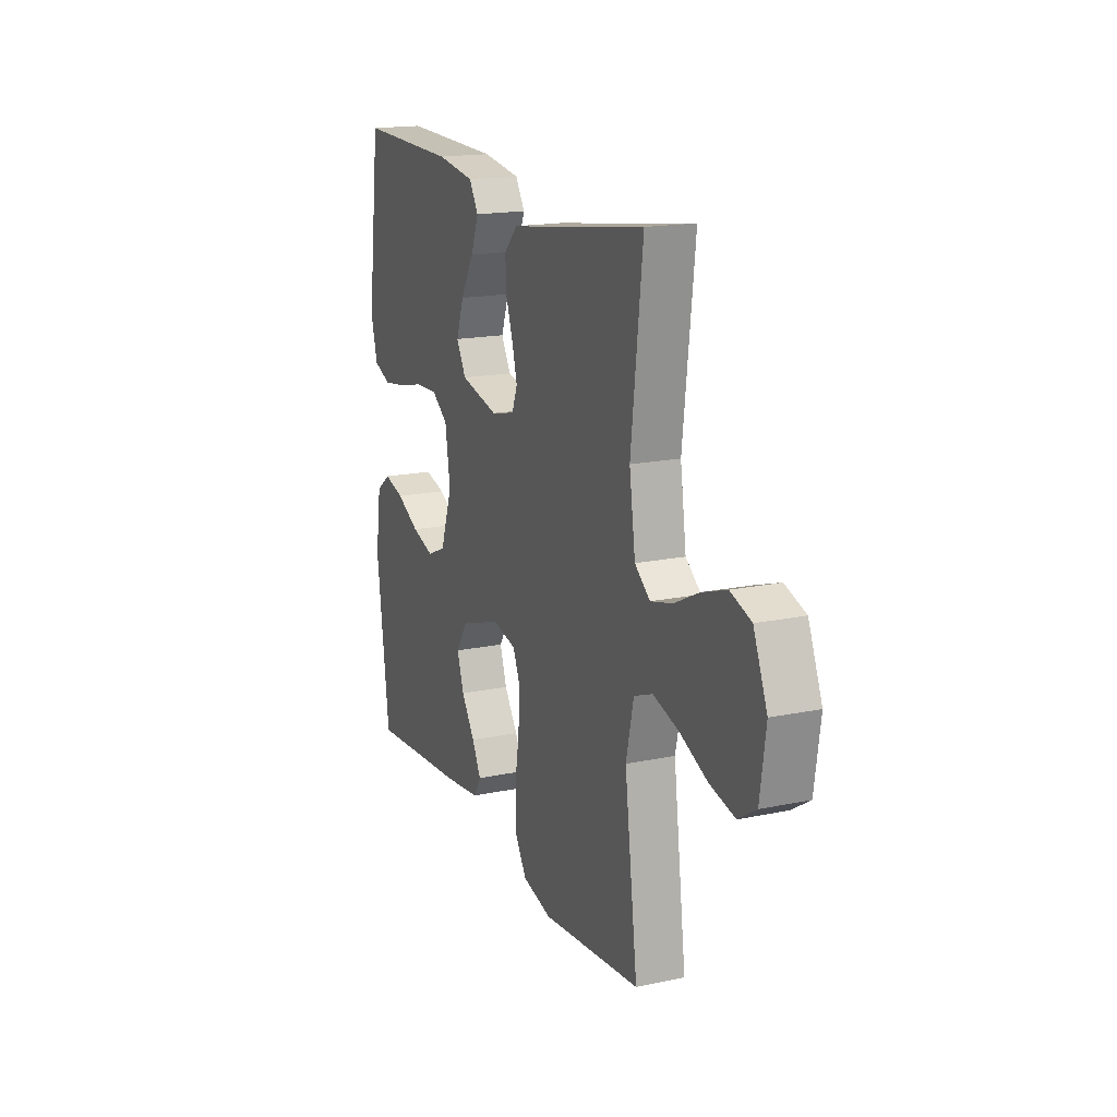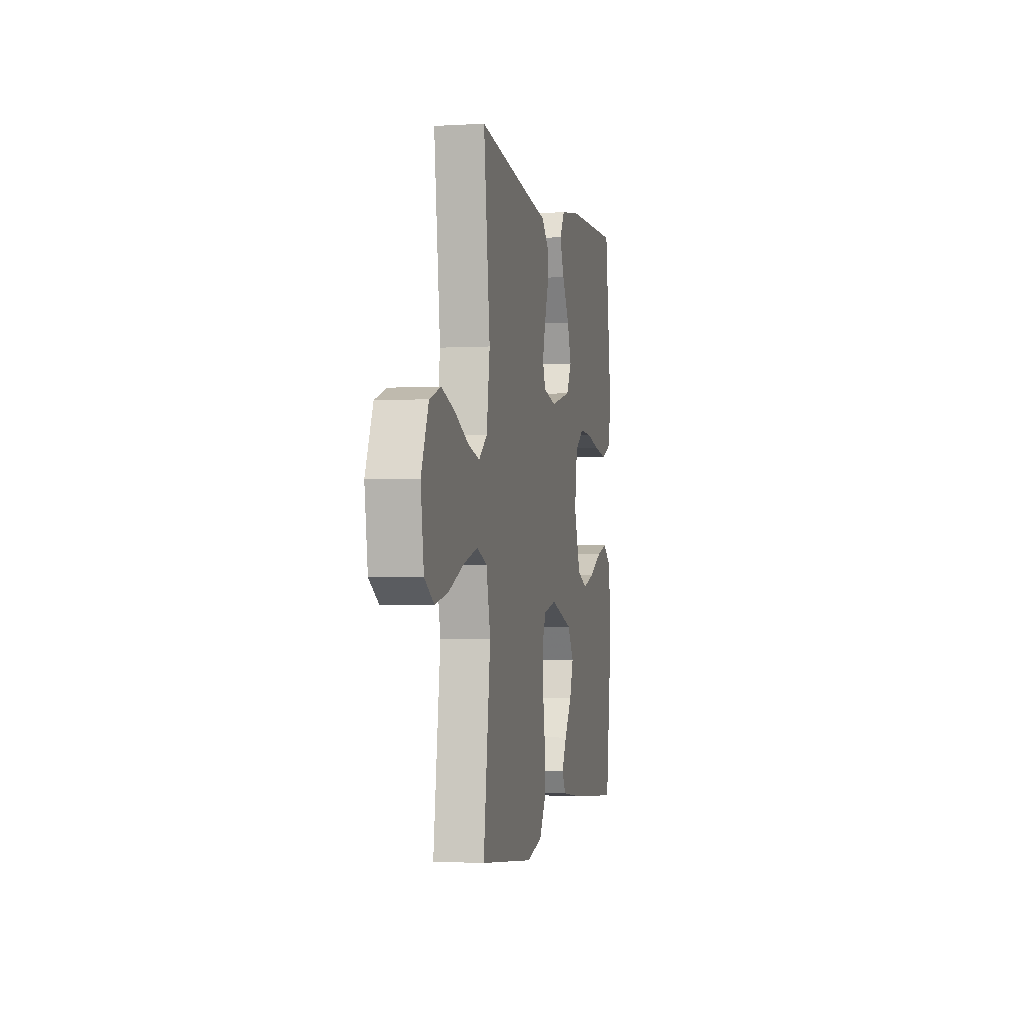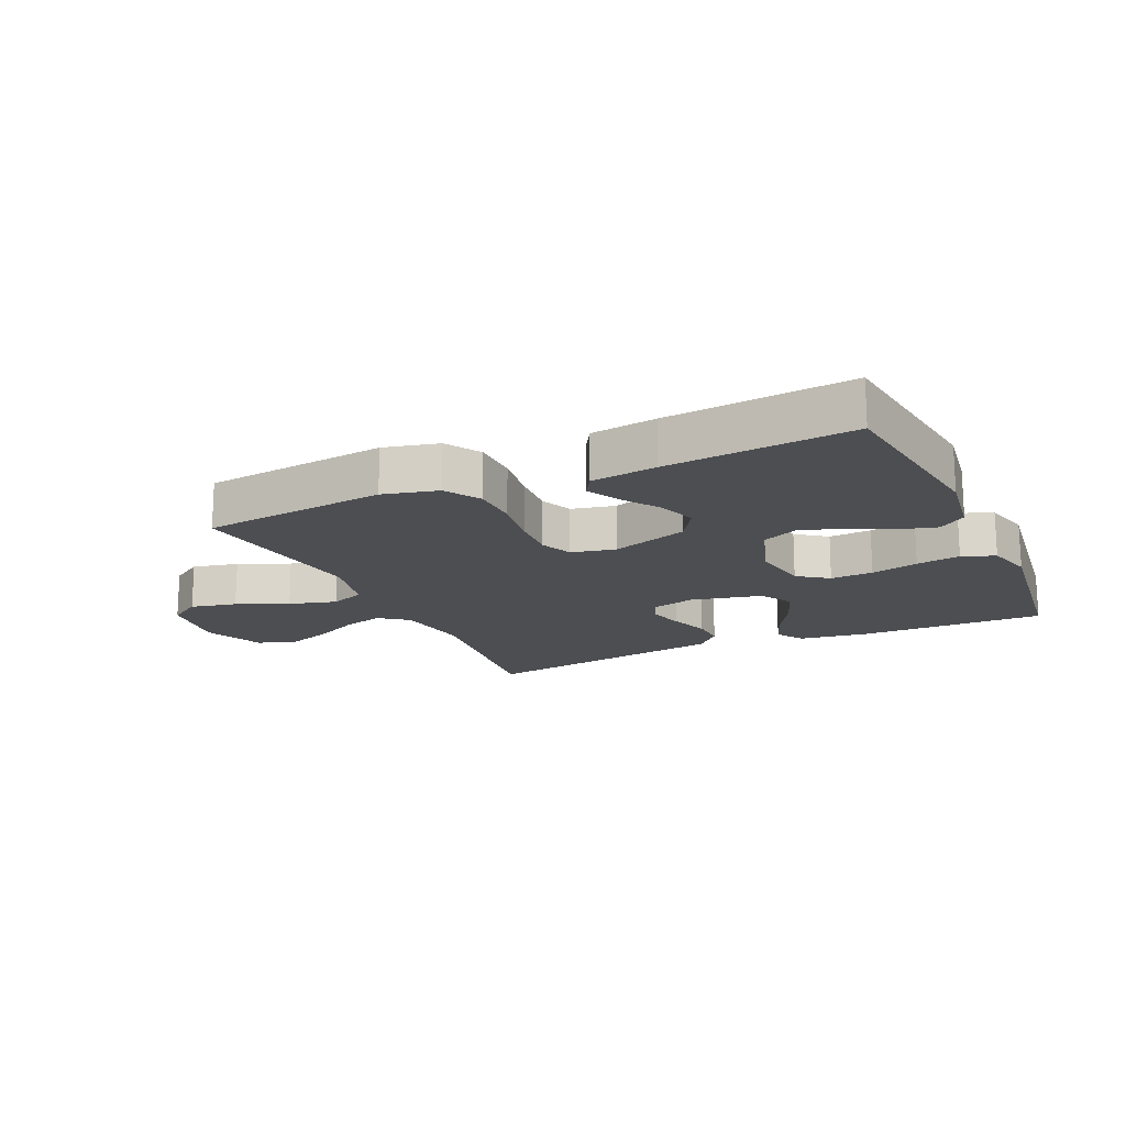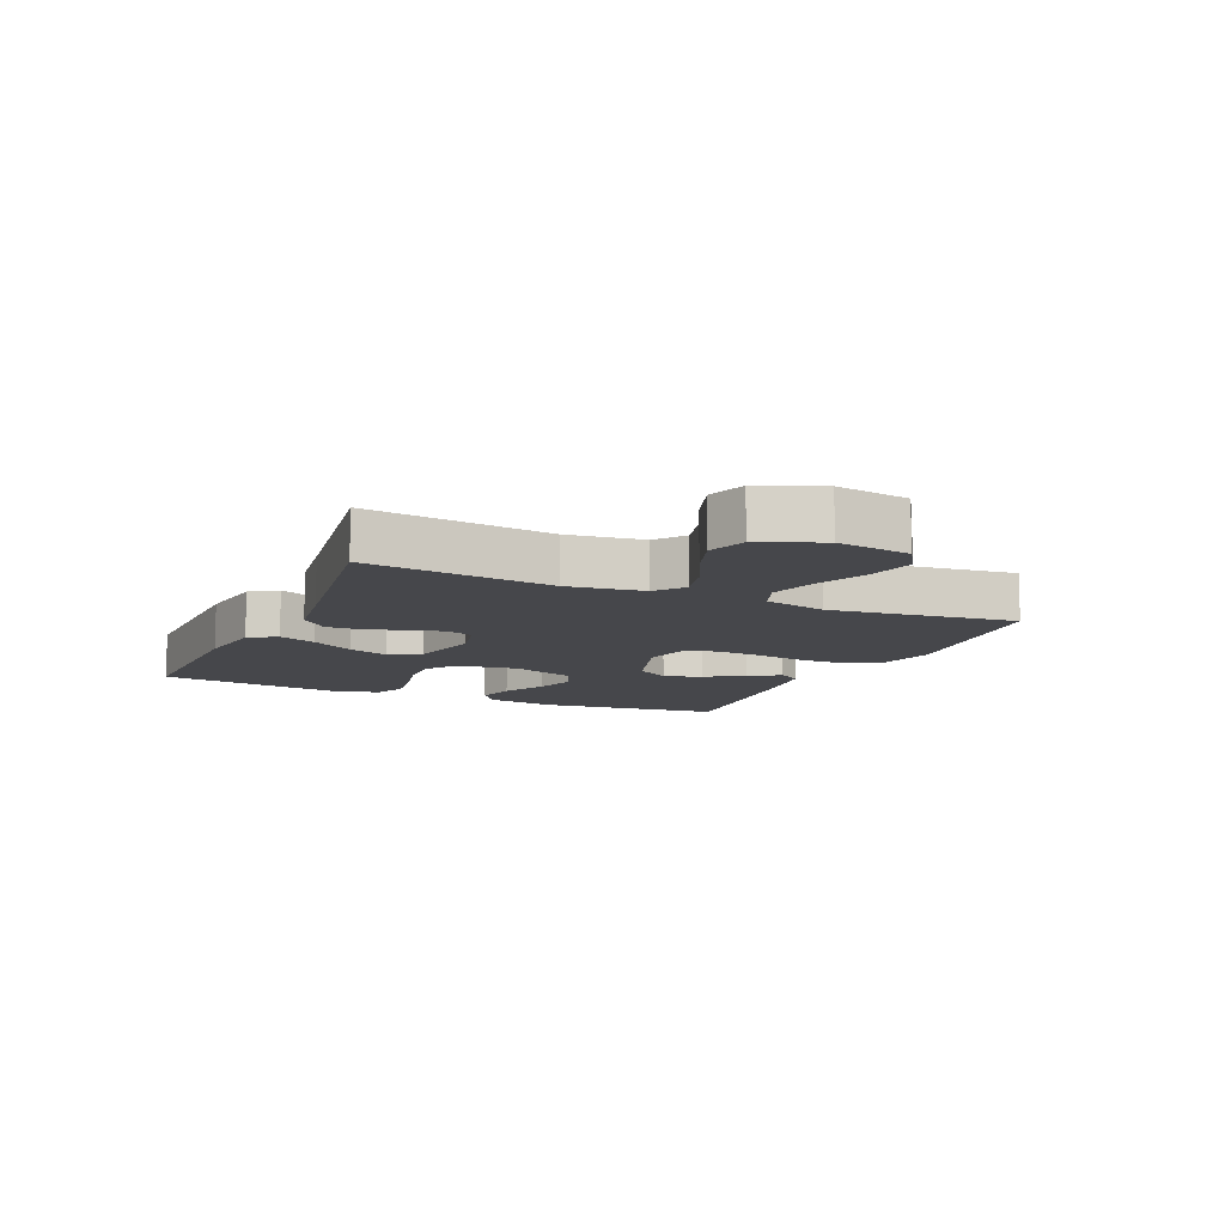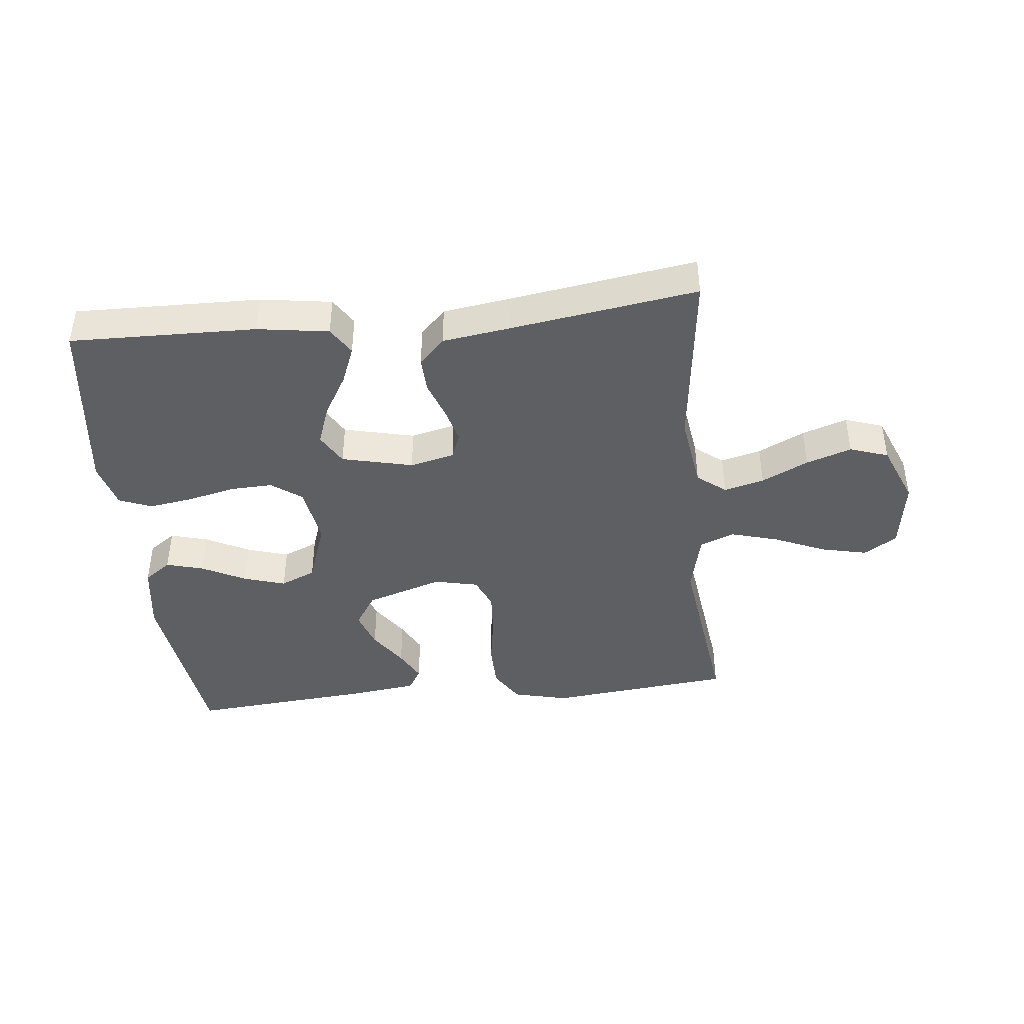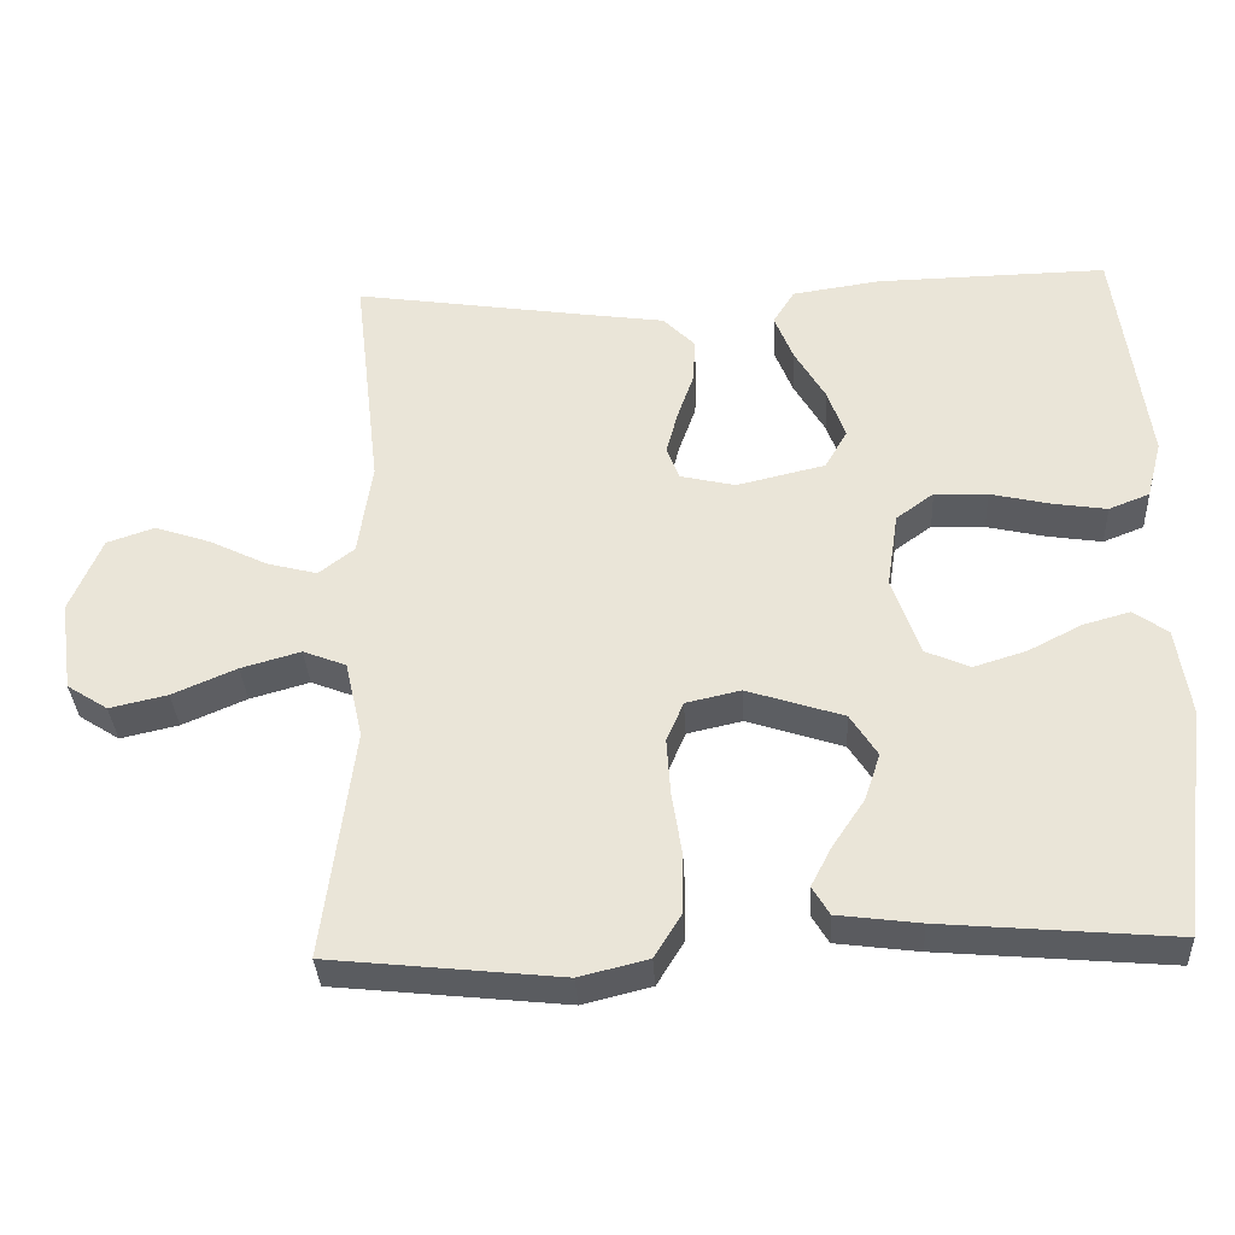
<metadata>
{"format":"obj","ext":"obj","renderer":"f3d","projection":"perspective","resolution":1024,"background":"white","views":[{"elev":17.3,"azim":67.3,"up":"+Z"},{"elev":-2.0,"azim":102.0,"up":"+Z"},{"elev":-16.8,"azim":-155.2,"up":"+Y"},{"elev":-10.7,"azim":65.9,"up":"+Y"},{"elev":-42.0,"azim":6.0,"up":"+Y"},{"elev":-34.4,"azim":-177.0,"up":"+Z"}]}
</metadata>
<code>
v -0.5 0.07 -0.5
v -0.538 0.07 -0.2
v -0.521 0.07 -0.086
v -0.477 0.07 -0.054
v -0.416 0.07 -0.071
v -0.346 0.07 -0.107
v -0.278 0.07 -0.128
v -0.221 0.07 -0.103
v -0.185 0.07 0
v -0.2 0.07 0.099
v -0.249 0.07 0.135
v -0.318 0.07 0.132
v -0.395 0.07 0.114
v -0.466 0.07 0.103
v -0.519 0.07 0.124
v -0.539 0.07 0.2
v -0.5 0.07 0.5
v -0.2 0.07 0.494
v -0.085 0.07 0.477
v -0.057 0.07 0.432
v -0.081 0.07 0.371
v -0.121 0.07 0.302
v -0.144 0.07 0.237
v -0.115 0.07 0.186
v 0 0.07 0.159
v 0.072 0.07 0.176
v 0.088 0.07 0.219
v 0.073 0.07 0.276
v 0.051 0.07 0.339
v 0.049 0.07 0.396
v 0.09 0.07 0.438
v 0.2 0.07 0.454
v 0.5 0.07 0.5
v 0.465 0.07 0.2
v 0.483 0.07 0.077
v 0.529 0.07 0.041
v 0.594 0.07 0.058
v 0.669 0.07 0.095
v 0.742 0.07 0.12
v 0.804 0.07 0.099
v 0.845 0.07 0
v 0.828 0.07 -0.118
v 0.775 0.07 -0.152
v 0.7 0.07 -0.135
v 0.617 0.07 -0.099
v 0.54 0.07 -0.077
v 0.484 0.07 -0.099
v 0.461 0.07 -0.2
v 0.5 0.07 -0.5
v 0.2 0.07 -0.532
v 0.111 0.07 -0.51
v 0.076 0.07 -0.453
v 0.075 0.07 -0.377
v 0.088 0.07 -0.294
v 0.093 0.07 -0.22
v 0.071 0.07 -0.168
v 0 0.07 -0.152
v -0.125 0.07 -0.193
v -0.16 0.07 -0.248
v -0.139 0.07 -0.31
v -0.098 0.07 -0.371
v -0.071 0.07 -0.423
v -0.093 0.07 -0.46
v -0.2 0.07 -0.474
v -0.5 0 -0.5
v -0.538 0 -0.2
v -0.521 0 -0.086
v -0.477 0 -0.054
v -0.416 0 -0.071
v -0.346 0 -0.107
v -0.278 0 -0.128
v -0.221 0 -0.103
v -0.185 0 0
v -0.2 0 0.099
v -0.249 0 0.135
v -0.318 0 0.132
v -0.395 0 0.114
v -0.466 0 0.103
v -0.519 0 0.124
v -0.539 0 0.2
v -0.5 0 0.5
v -0.2 0 0.494
v -0.085 0 0.477
v -0.057 0 0.432
v -0.081 0 0.371
v -0.121 0 0.302
v -0.144 0 0.237
v -0.115 0 0.186
v 0 0 0.159
v 0.072 0 0.176
v 0.088 0 0.219
v 0.073 0 0.276
v 0.051 0 0.339
v 0.049 0 0.396
v 0.09 0 0.438
v 0.2 0 0.454
v 0.5 0 0.5
v 0.465 0 0.2
v 0.483 0 0.077
v 0.529 0 0.041
v 0.594 0 0.058
v 0.669 0 0.095
v 0.742 0 0.12
v 0.804 0 0.099
v 0.845 0 0
v 0.828 0 -0.118
v 0.775 0 -0.152
v 0.7 0 -0.135
v 0.617 0 -0.099
v 0.54 0 -0.077
v 0.484 0 -0.099
v 0.461 0 -0.2
v 0.5 0 -0.5
v 0.2 0 -0.532
v 0.111 0 -0.51
v 0.076 0 -0.453
v 0.075 0 -0.377
v 0.088 0 -0.294
v 0.093 0 -0.22
v 0.071 0 -0.168
v 0 0 -0.152
v -0.125 0 -0.193
v -0.16 0 -0.248
v -0.139 0 -0.31
v -0.098 0 -0.371
v -0.071 0 -0.423
v -0.093 0 -0.46
v -0.2 0 -0.474
f 60 61 62 63
f 59 60 63 64
f 51 52 53 54
f 51 54 55
f 48 49 50 51
f 47 48 51 55
f 46 47 55 56
f 42 43 44 45
f 42 45 46
f 41 42 46
f 37 38 39 40
f 36 37 40 41
f 32 33 34
f 32 34 35
f 31 32 35
f 28 29 30 31
f 27 28 31 35
f 26 27 35 36
f 19 20 21 22
f 19 22 23
f 18 19 23
f 17 18 23
f 16 17 23 24
f 12 13 14 15
f 11 12 15 16
f 3 4 5 6
f 3 6 7
f 2 3 7
f 59 64 1 2
f 58 59 2 7
f 57 58 7 8
f 41 46 56 57
f 36 41 57 8
f 25 26 36 8
f 11 16 24 25
f 10 11 25
f 9 10 25
f 8 9 25
f 127 126 125 124
f 128 127 124 123
f 118 117 116 115
f 119 118 115
f 115 114 113 112
f 119 115 112 111
f 120 119 111 110
f 109 108 107 106
f 110 109 106
f 110 106 105
f 104 103 102 101
f 105 104 101 100
f 98 97 96
f 99 98 96
f 99 96 95
f 95 94 93 92
f 99 95 92 91
f 100 99 91 90
f 86 85 84 83
f 87 86 83
f 87 83 82
f 87 82 81
f 88 87 81 80
f 79 78 77 76
f 80 79 76 75
f 70 69 68 67
f 71 70 67
f 71 67 66
f 66 65 128 123
f 71 66 123 122
f 72 71 122 121
f 121 120 110 105
f 72 121 105 100
f 72 100 90 89
f 89 88 80 75
f 89 75 74
f 89 74 73
f 89 73 72
f 1 65 66 2
f 2 66 67 3
f 3 67 68 4
f 4 68 69 5
f 5 69 70 6
f 6 70 71 7
f 7 71 72 8
f 8 72 73 9
f 9 73 74 10
f 10 74 75 11
f 11 75 76 12
f 12 76 77 13
f 13 77 78 14
f 14 78 79 15
f 15 79 80 16
f 16 80 81 17
f 17 81 82 18
f 18 82 83 19
f 19 83 84 20
f 20 84 85 21
f 21 85 86 22
f 22 86 87 23
f 23 87 88 24
f 24 88 89 25
f 25 89 90 26
f 26 90 91 27
f 27 91 92 28
f 28 92 93 29
f 29 93 94 30
f 30 94 95 31
f 31 95 96 32
f 32 96 97 33
f 33 97 98 34
f 34 98 99 35
f 35 99 100 36
f 36 100 101 37
f 37 101 102 38
f 38 102 103 39
f 39 103 104 40
f 40 104 105 41
f 41 105 106 42
f 42 106 107 43
f 43 107 108 44
f 44 108 109 45
f 45 109 110 46
f 46 110 111 47
f 47 111 112 48
f 48 112 113 49
f 49 113 114 50
f 50 114 115 51
f 51 115 116 52
f 52 116 117 53
f 53 117 118 54
f 54 118 119 55
f 55 119 120 56
f 56 120 121 57
f 57 121 122 58
f 58 122 123 59
f 59 123 124 60
f 60 124 125 61
f 61 125 126 62
f 62 126 127 63
f 63 127 128 64
f 64 128 65 1

</code>
